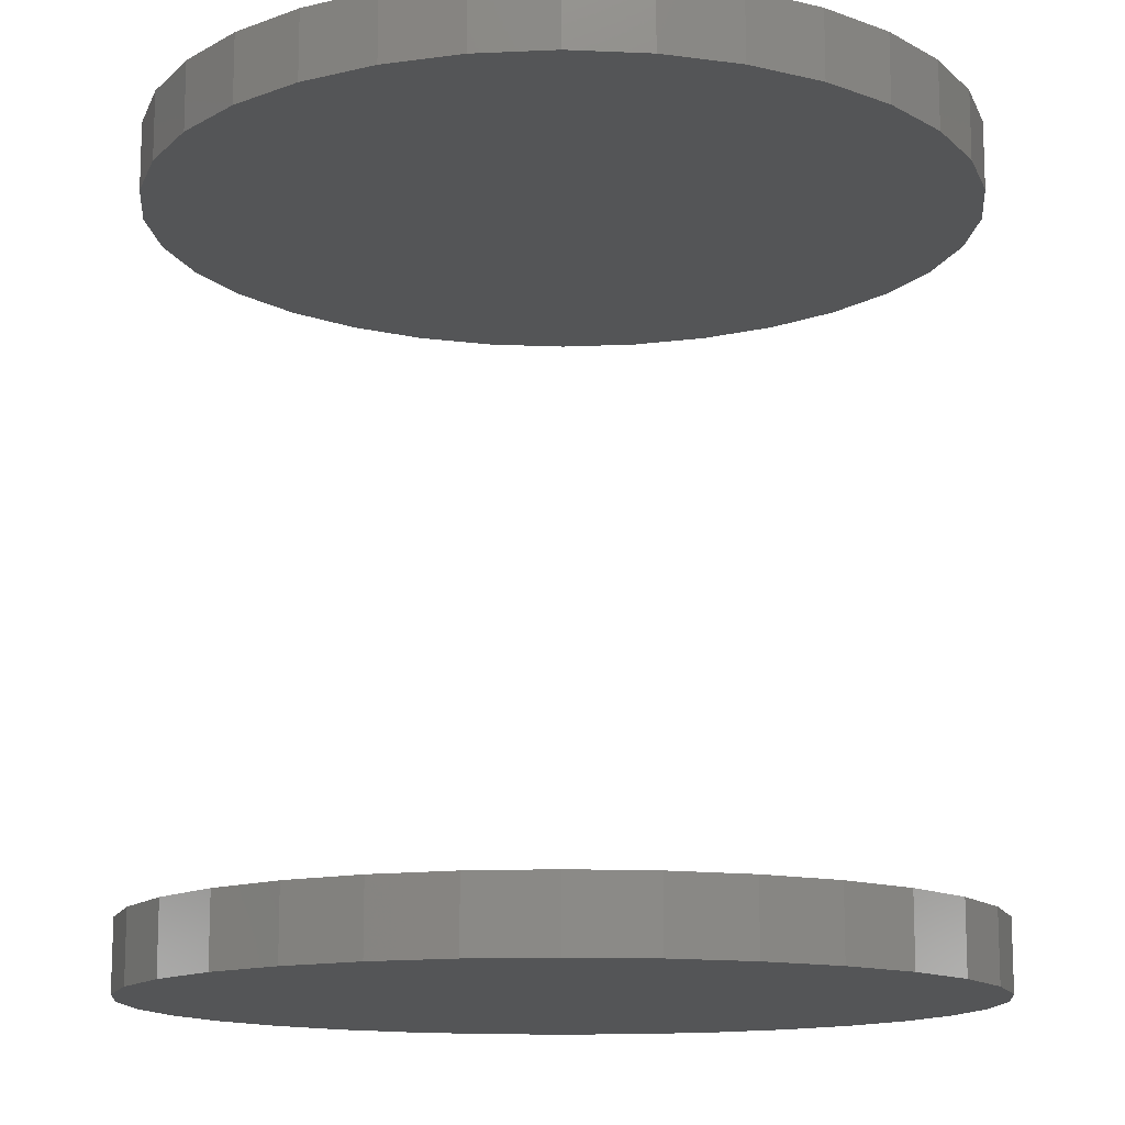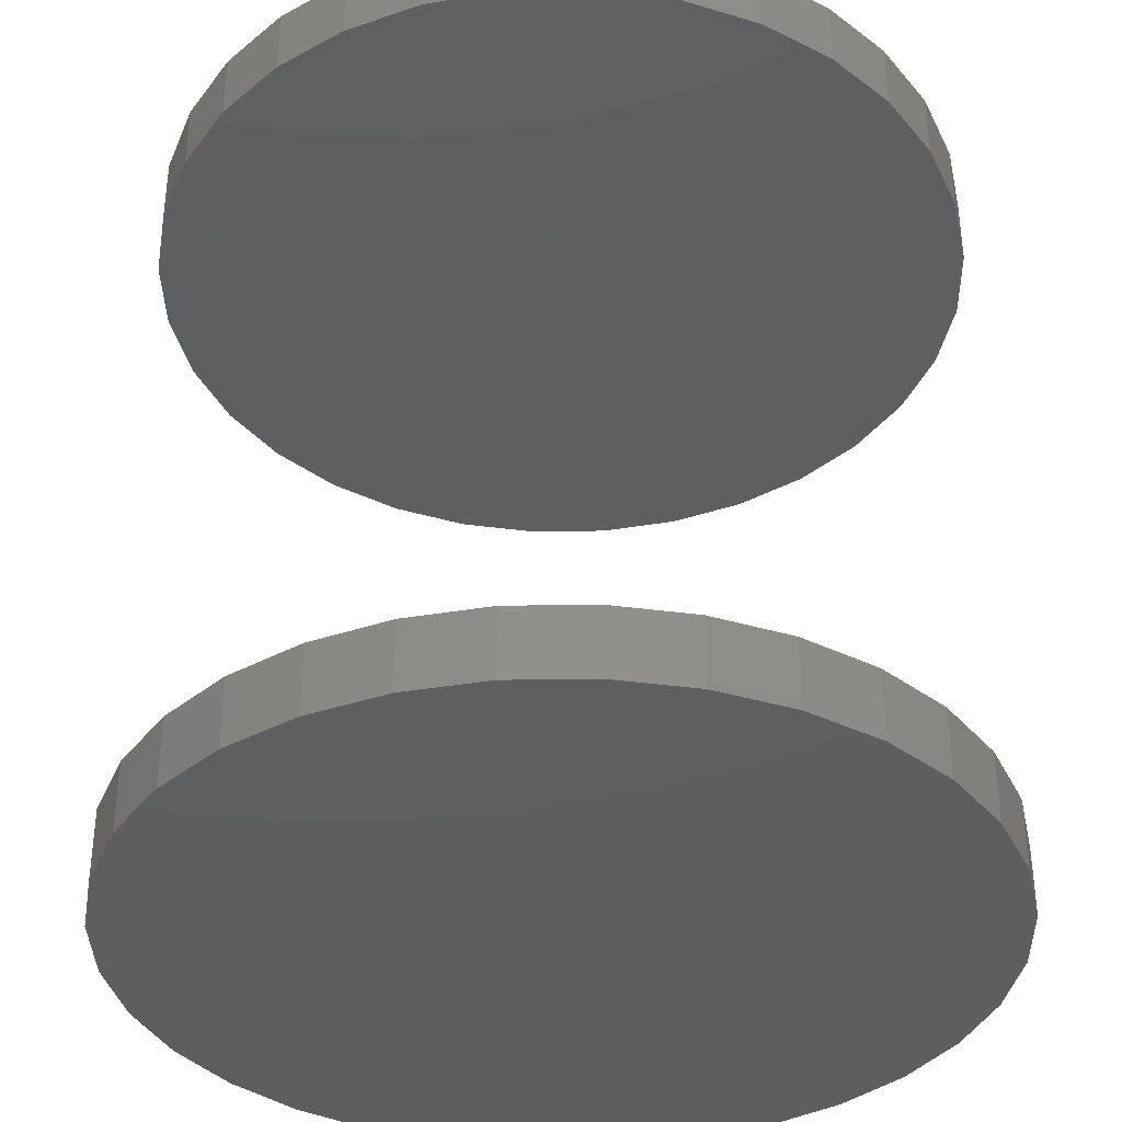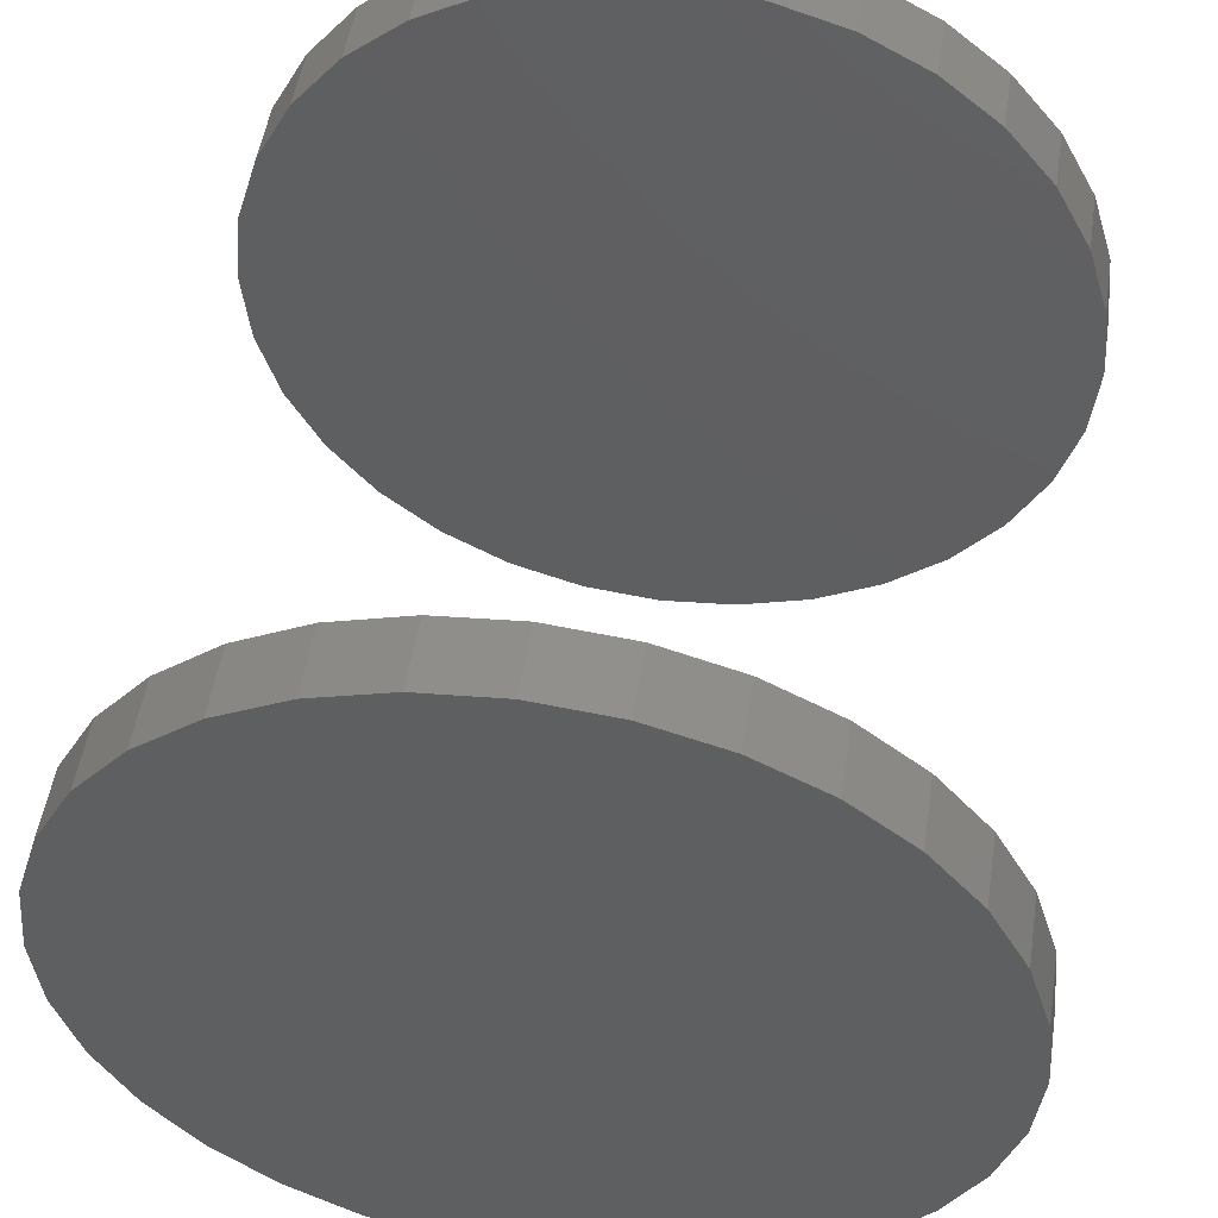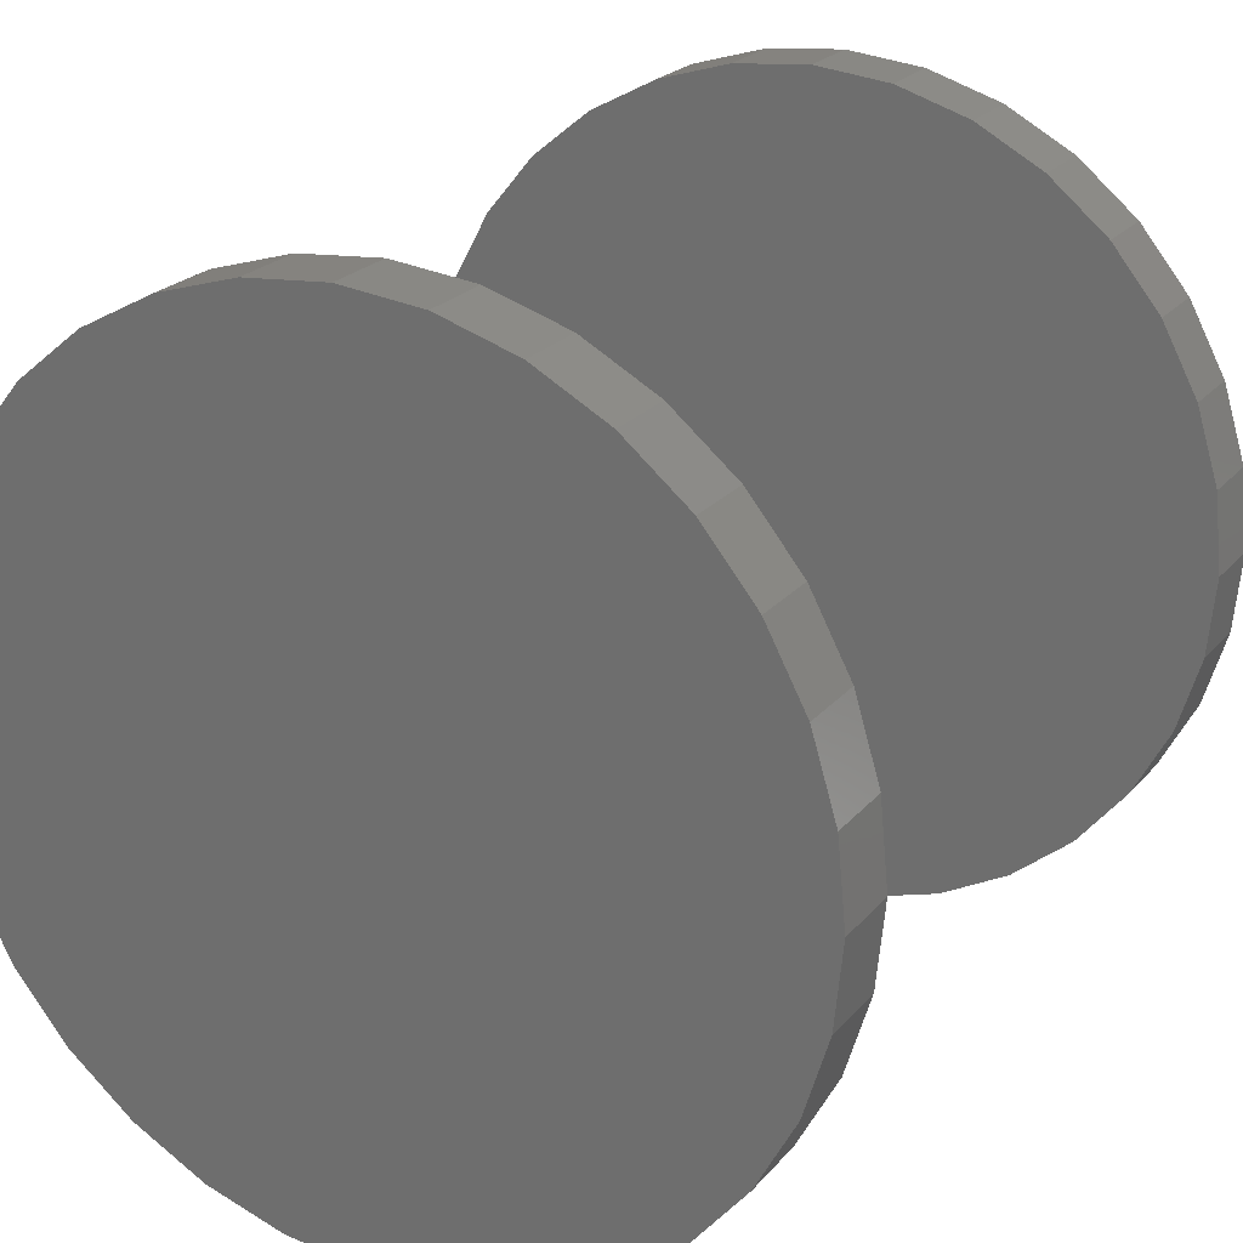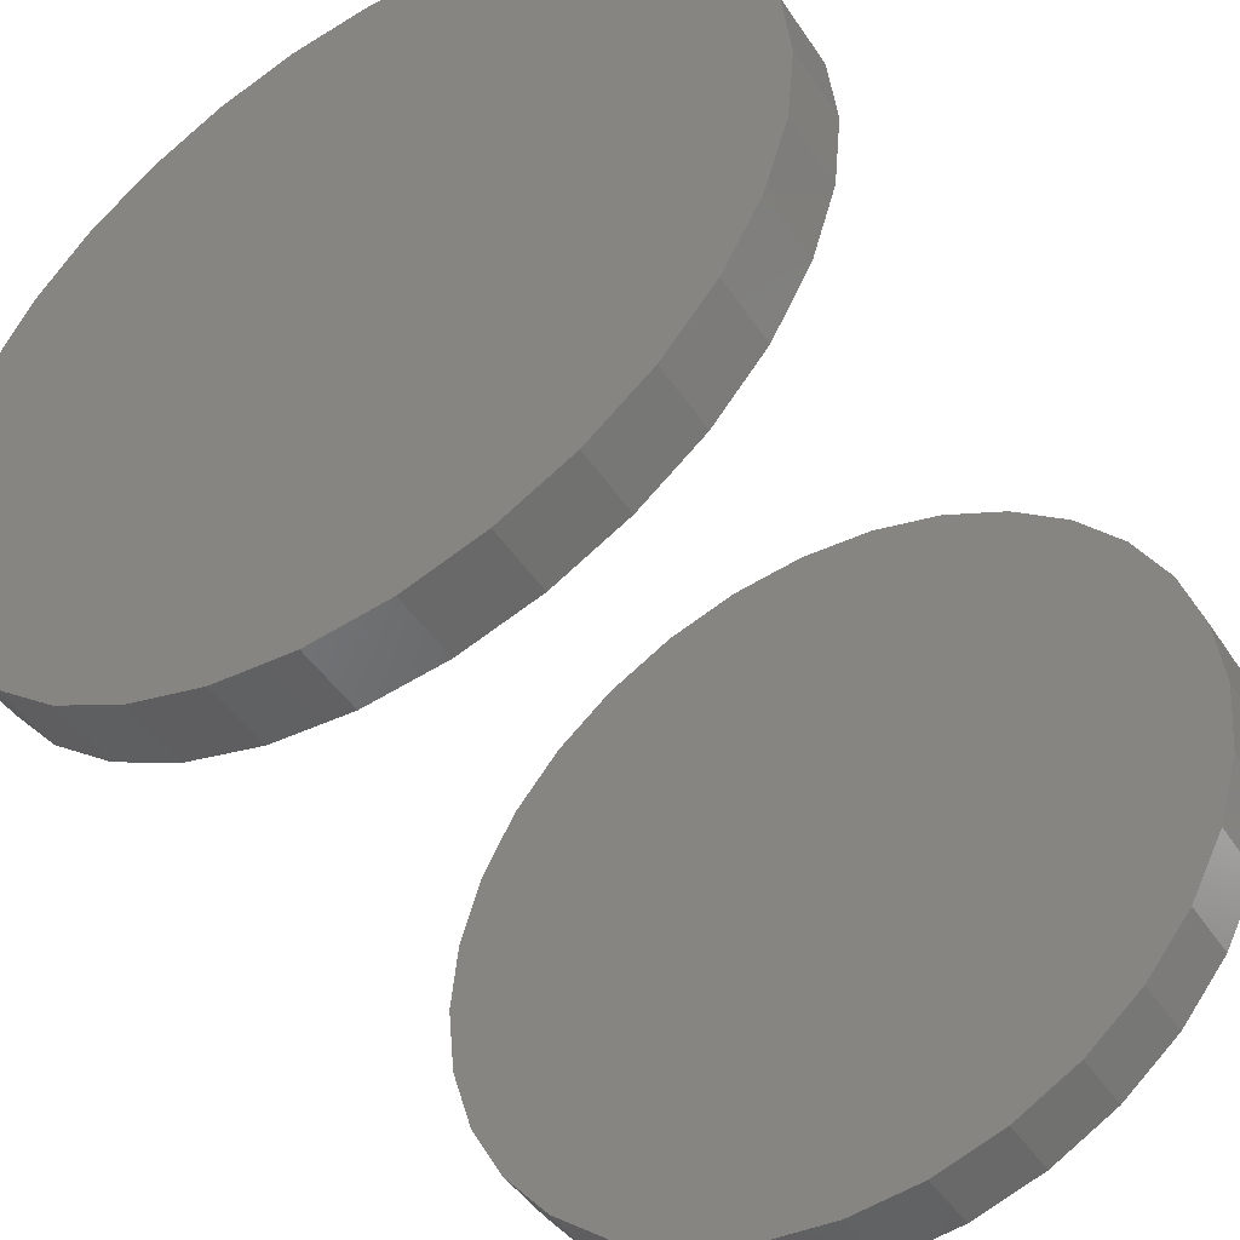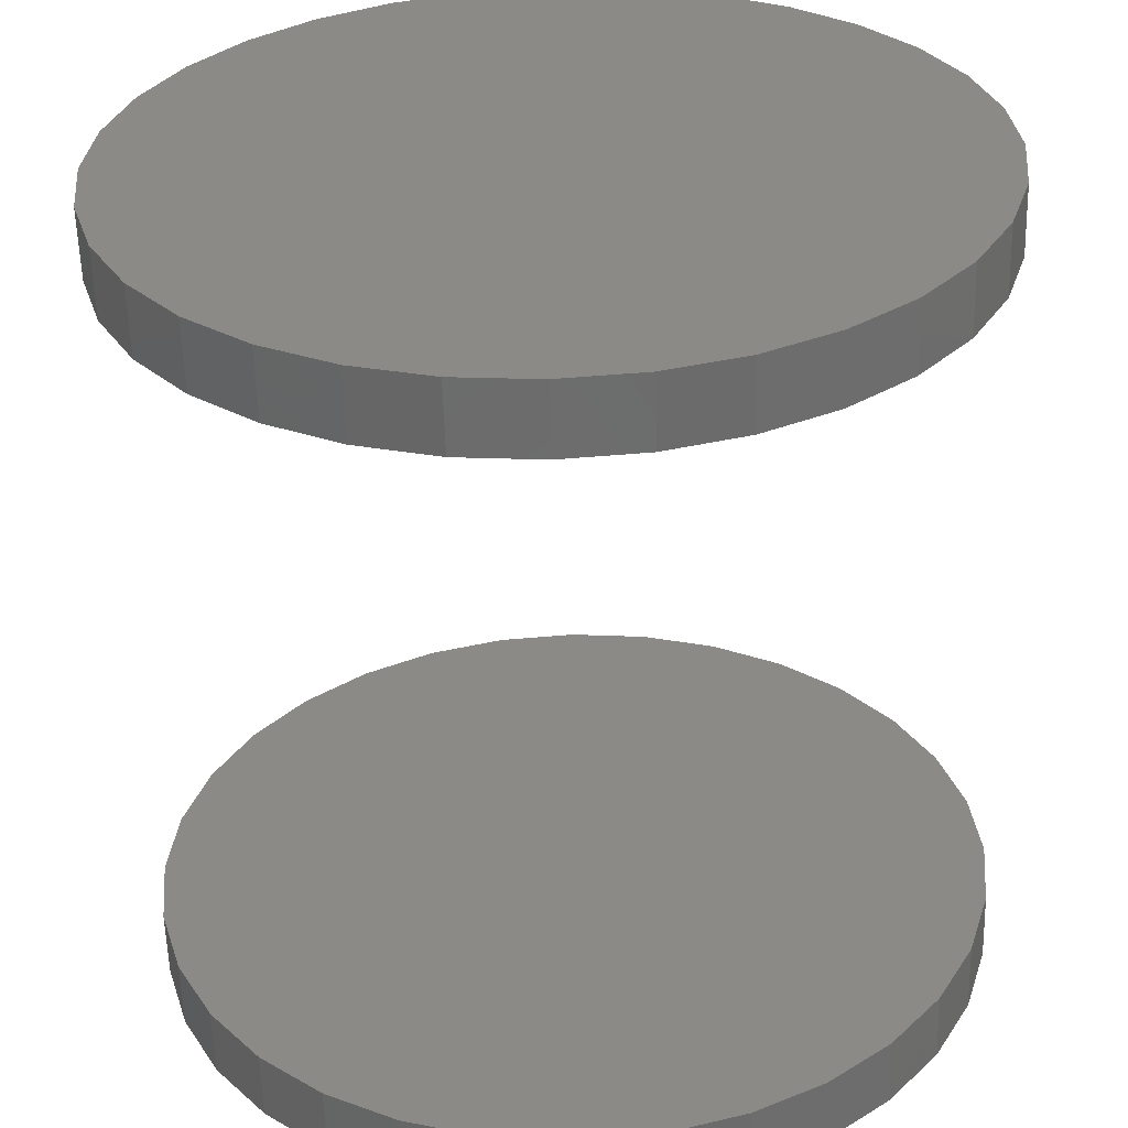
<metadata>
{"format":"stl","ext":"stl","renderer":"f3d","projection":"perspective","resolution":1024,"background":"white","views":[{"elev":-13.4,"azim":-134.9,"up":"+Y"},{"elev":-36.6,"azim":-26.9,"up":"+Y"},{"elev":51.2,"azim":8.8,"up":"+Z"},{"elev":22.9,"azim":-150.7,"up":"+Z"},{"elev":-47.3,"azim":32.1,"up":"+Z"},{"elev":-58.4,"azim":1.6,"up":"+Z"}]}
</metadata>
<code>
# stl→obj: 128 verts, 248 faces
v -0.187 -0.3438 -6.308e-17
v -0.187 -0.375 -6.308e-17
v -0.1834 -0.3438 0.03621
v -0.1834 -0.375 0.03621
v -0.1729 -0.3438 0.07103
v -0.1729 -0.375 0.07103
v -0.1557 -0.3438 0.1031
v -0.1557 -0.375 0.1031
v -0.1326 -0.3438 0.1312
v -0.1326 -0.375 0.1312
v -0.1045 -0.3438 0.1543
v -0.1045 -0.375 0.1543
v -0.07243 -0.3438 0.1715
v -0.07243 -0.375 0.1715
v -0.03761 -0.3438 0.182
v -0.03761 -0.375 0.182
v -0.001398 -0.3438 0.1856
v -0.001398 -0.375 0.1856
v 0.03481 -0.3438 0.182
v 0.03481 -0.375 0.182
v 0.06963 -0.3438 0.1715
v 0.06963 -0.375 0.1715
v 0.1017 -0.3438 0.1543
v 0.1017 -0.375 0.1543
v 0.1298 -0.3438 0.1312
v 0.1298 -0.375 0.1312
v 0.1529 -0.3438 0.1031
v 0.1529 -0.375 0.1031
v 0.1701 -0.3438 0.07103
v 0.1701 -0.375 0.07103
v 0.1806 -0.3438 0.03621
v 0.1806 -0.375 0.03621
v 0.1842 -0.3438 9.328e-17
v 0.1842 -0.375 -2.611e-17
v -0.187 -1.03e-17 -6.308e-17
v -0.187 -0.03125 -6.308e-17
v -0.1834 -1.011e-17 0.03621
v -0.1834 -0.03125 0.03621
v -0.1729 -9.519e-18 0.07103
v -0.1729 -0.03125 0.07103
v -0.1557 -8.567e-18 0.1031
v -0.1557 -0.03125 0.1031
v -0.1326 -7.286e-18 0.1312
v -0.1326 -0.03125 0.1312
v -0.1045 -5.724e-18 0.1543
v -0.1045 -0.03125 0.1543
v -0.07243 -3.943e-18 0.1715
v -0.07243 -0.03125 0.1715
v -0.03761 -2.01e-18 0.182
v -0.03761 -0.03125 0.182
v -0.001398 -1.026e-33 0.1856
v -0.001398 -0.03125 0.1856
v 0.03481 2.01e-18 0.182
v 0.03481 -0.03125 0.182
v 0.06963 3.943e-18 0.1715
v 0.06963 -0.03125 0.1715
v 0.1017 5.724e-18 0.1543
v 0.1017 -0.03125 0.1543
v 0.1298 7.286e-18 0.1312
v 0.1298 -0.03125 0.1312
v 0.1529 8.567e-18 0.1031
v 0.1529 -0.03125 0.1031
v 0.1701 9.519e-18 0.07103
v 0.1701 -0.03125 0.07103
v 0.1806 1.011e-17 0.03621
v 0.1806 -0.03125 0.03621
v 0.1842 1.03e-17 -2.611e-17
v 0.1842 -0.03125 -2.611e-17
v 0.1806 -0.3438 -0.03621
v 0.1806 -0.375 -0.03621
v 0.1701 -0.3438 -0.07103
v 0.1701 -0.375 -0.07103
v 0.1529 -0.3438 -0.1031
v 0.1529 -0.375 -0.1031
v 0.1298 -0.3438 -0.1312
v 0.1298 -0.375 -0.1312
v 0.1017 -0.3438 -0.1543
v 0.1017 -0.375 -0.1543
v 0.06963 -0.3438 -0.1715
v 0.06963 -0.375 -0.1715
v 0.03481 -0.3438 -0.182
v 0.03481 -0.375 -0.182
v -0.001398 -0.3438 -0.1856
v -0.001398 -0.375 -0.1856
v -0.03761 -0.3438 -0.182
v -0.03761 -0.375 -0.182
v -0.07243 -0.3438 -0.1715
v -0.07243 -0.375 -0.1715
v -0.1045 -0.3438 -0.1543
v -0.1045 -0.375 -0.1543
v -0.1326 -0.3438 -0.1312
v -0.1326 -0.375 -0.1312
v -0.1557 -0.3438 -0.1031
v -0.1557 -0.375 -0.1031
v -0.1729 -0.3438 -0.07103
v -0.1729 -0.375 -0.07103
v -0.1834 -0.3438 -0.03621
v -0.1834 -0.375 -0.03621
v 0.1806 1.011e-17 -0.03621
v 0.1806 -0.03125 -0.03621
v 0.1701 9.519e-18 -0.07103
v 0.1701 -0.03125 -0.07103
v 0.1529 8.567e-18 -0.1031
v 0.1529 -0.03125 -0.1031
v 0.1298 7.286e-18 -0.1312
v 0.1298 -0.03125 -0.1312
v 0.1017 5.724e-18 -0.1543
v 0.1017 -0.03125 -0.1543
v 0.06963 3.943e-18 -0.1715
v 0.06963 -0.03125 -0.1715
v 0.03481 2.01e-18 -0.182
v 0.03481 -0.03125 -0.182
v -0.001398 -2.524e-33 -0.1856
v -0.001398 -0.03125 -0.1856
v -0.03761 -2.01e-18 -0.182
v -0.03761 -0.03125 -0.182
v -0.07243 -3.943e-18 -0.1715
v -0.07243 -0.03125 -0.1715
v -0.1045 -5.724e-18 -0.1543
v -0.1045 -0.03125 -0.1543
v -0.1326 -7.286e-18 -0.1312
v -0.1326 -0.03125 -0.1312
v -0.1557 -8.567e-18 -0.1031
v -0.1557 -0.03125 -0.1031
v -0.1729 -9.519e-18 -0.07103
v -0.1729 -0.03125 -0.07103
v -0.1834 -1.011e-17 -0.03621
v -0.1834 -0.03125 -0.03621
f 1 2 3
f 3 2 4
f 3 4 5
f 5 4 6
f 5 6 7
f 7 6 8
f 7 8 9
f 9 8 10
f 9 10 11
f 11 10 12
f 11 12 13
f 13 12 14
f 13 14 15
f 15 14 16
f 15 16 17
f 17 16 18
f 17 18 19
f 19 18 20
f 19 20 21
f 21 20 22
f 21 22 23
f 23 22 24
f 23 24 25
f 25 24 26
f 25 26 27
f 27 26 28
f 27 28 29
f 29 28 30
f 29 30 31
f 31 30 32
f 31 32 33
f 33 32 34
f 35 36 37
f 37 36 38
f 37 38 39
f 39 38 40
f 39 40 41
f 41 40 42
f 41 42 43
f 43 42 44
f 43 44 45
f 45 44 46
f 45 46 47
f 47 46 48
f 47 48 49
f 49 48 50
f 49 50 51
f 51 50 52
f 51 52 53
f 53 52 54
f 53 54 55
f 55 54 56
f 55 56 57
f 57 56 58
f 57 58 59
f 59 58 60
f 59 60 61
f 61 60 62
f 61 62 63
f 63 62 64
f 63 64 65
f 65 64 66
f 65 66 67
f 67 66 68
f 33 34 69
f 69 34 70
f 69 70 71
f 71 70 72
f 71 72 73
f 73 72 74
f 73 74 75
f 75 74 76
f 75 76 77
f 77 76 78
f 77 78 79
f 79 78 80
f 79 80 81
f 81 80 82
f 81 82 83
f 83 82 84
f 83 84 85
f 85 84 86
f 85 86 87
f 87 86 88
f 87 88 89
f 89 88 90
f 89 90 91
f 91 90 92
f 91 92 93
f 93 92 94
f 93 94 95
f 95 94 96
f 95 96 97
f 97 96 98
f 97 98 1
f 1 98 2
f 67 68 99
f 99 68 100
f 99 100 101
f 101 100 102
f 101 102 103
f 103 102 104
f 103 104 105
f 105 104 106
f 105 106 107
f 107 106 108
f 107 108 109
f 109 108 110
f 109 110 111
f 111 110 112
f 111 112 113
f 113 112 114
f 113 114 115
f 115 114 116
f 115 116 117
f 117 116 118
f 117 118 119
f 119 118 120
f 119 120 121
f 121 120 122
f 121 122 123
f 123 122 124
f 123 124 125
f 125 124 126
f 125 126 127
f 127 126 128
f 127 128 35
f 35 128 36
f 50 54 52
f 54 50 48
f 54 48 56
f 110 116 112
f 112 116 114
f 56 48 58
f 58 48 46
f 58 46 60
f 60 46 44
f 60 44 62
f 62 44 42
f 62 42 64
f 64 42 40
f 64 40 66
f 66 40 38
f 66 38 68
f 68 38 36
f 68 36 100
f 100 36 128
f 100 128 102
f 102 128 126
f 102 126 104
f 104 126 124
f 104 124 106
f 106 124 122
f 106 122 108
f 108 122 120
f 108 120 110
f 110 120 118
f 110 118 116
f 17 19 15
f 13 15 19
f 21 13 19
f 81 85 79
f 83 85 81
f 85 87 79
f 79 87 89
f 79 89 77
f 77 89 91
f 77 91 75
f 75 91 93
f 75 93 73
f 73 93 95
f 73 95 71
f 71 95 97
f 71 97 69
f 69 97 1
f 69 1 33
f 33 1 3
f 33 3 31
f 31 3 5
f 31 5 29
f 29 5 7
f 29 7 27
f 27 7 9
f 27 9 25
f 25 9 11
f 25 11 23
f 23 11 13
f 23 13 21
f 16 20 18
f 20 16 14
f 20 14 22
f 80 86 82
f 82 86 84
f 22 14 24
f 24 14 12
f 24 12 26
f 26 12 10
f 26 10 28
f 28 10 8
f 28 8 30
f 30 8 6
f 30 6 32
f 32 6 4
f 32 4 34
f 34 4 2
f 34 2 70
f 70 2 98
f 70 98 72
f 72 98 96
f 72 96 74
f 74 96 94
f 74 94 76
f 76 94 92
f 76 92 78
f 78 92 90
f 78 90 80
f 80 90 88
f 80 88 86
f 51 53 49
f 47 49 53
f 55 47 53
f 111 115 109
f 113 115 111
f 115 117 109
f 109 117 119
f 109 119 107
f 107 119 121
f 107 121 105
f 105 121 123
f 105 123 103
f 103 123 125
f 103 125 101
f 101 125 127
f 101 127 99
f 99 127 35
f 99 35 67
f 67 35 37
f 67 37 65
f 65 37 39
f 65 39 63
f 63 39 41
f 63 41 61
f 61 41 43
f 61 43 59
f 59 43 45
f 59 45 57
f 57 45 47
f 57 47 55

</code>
